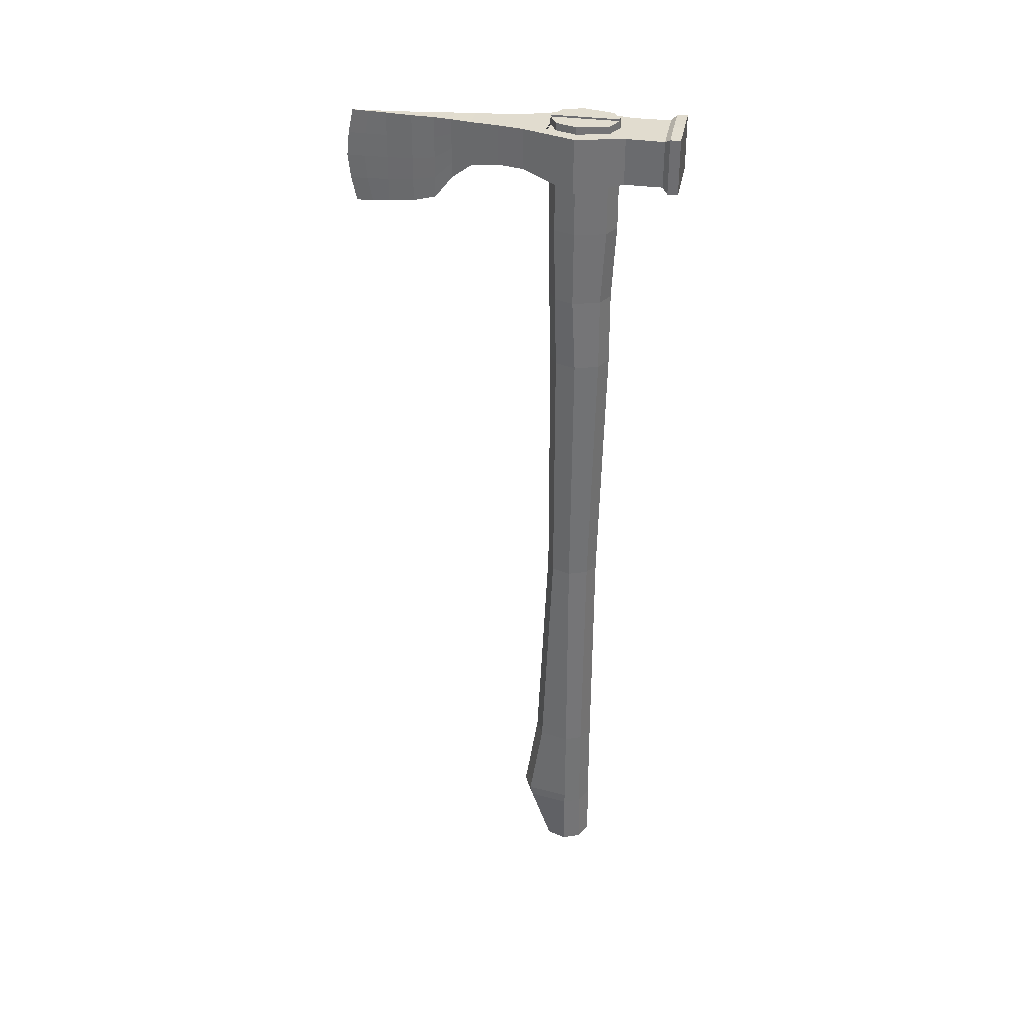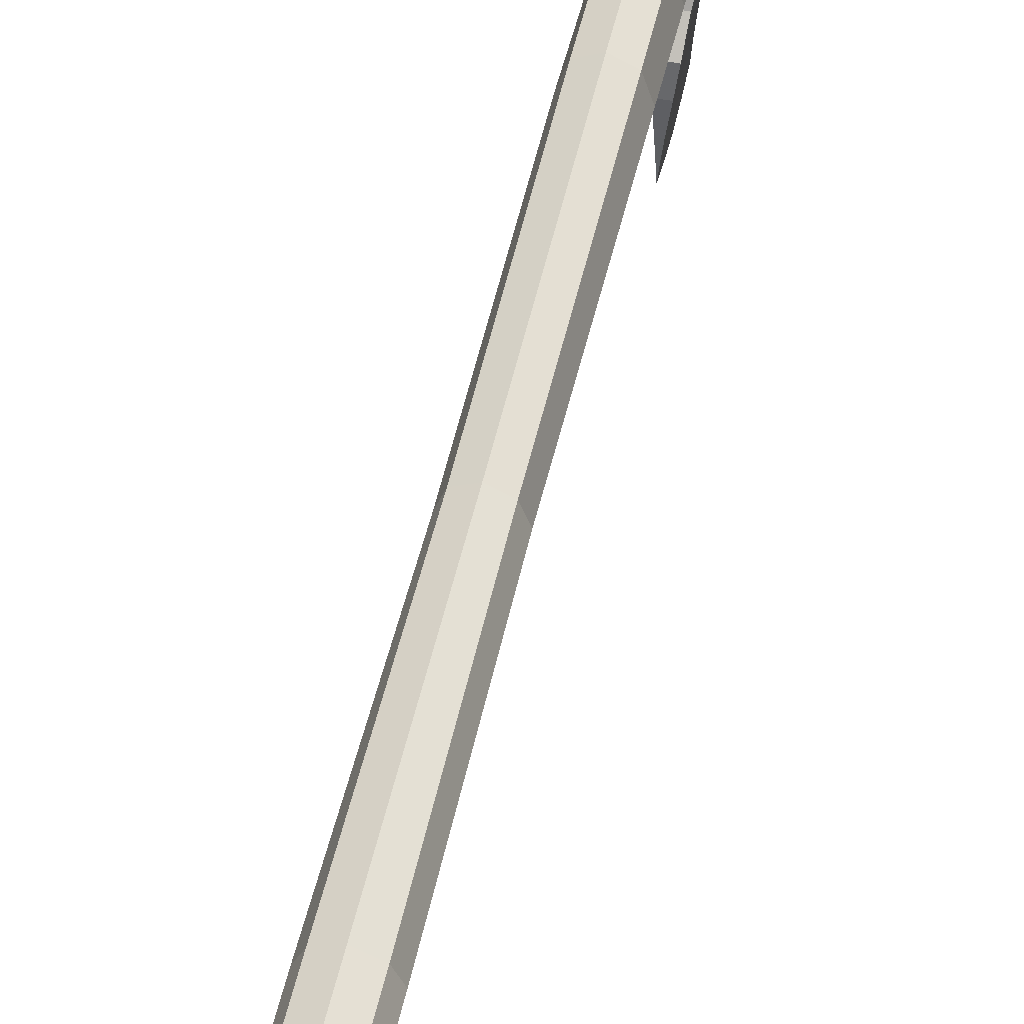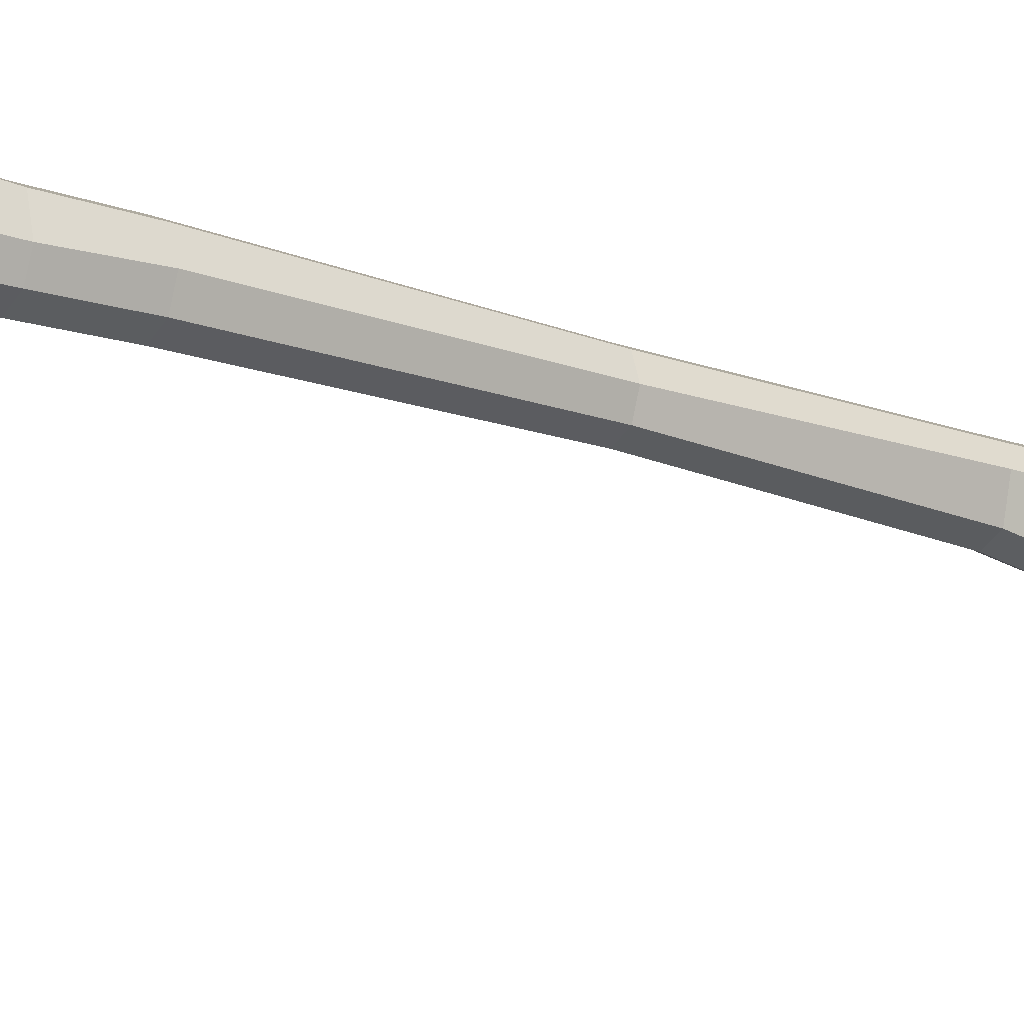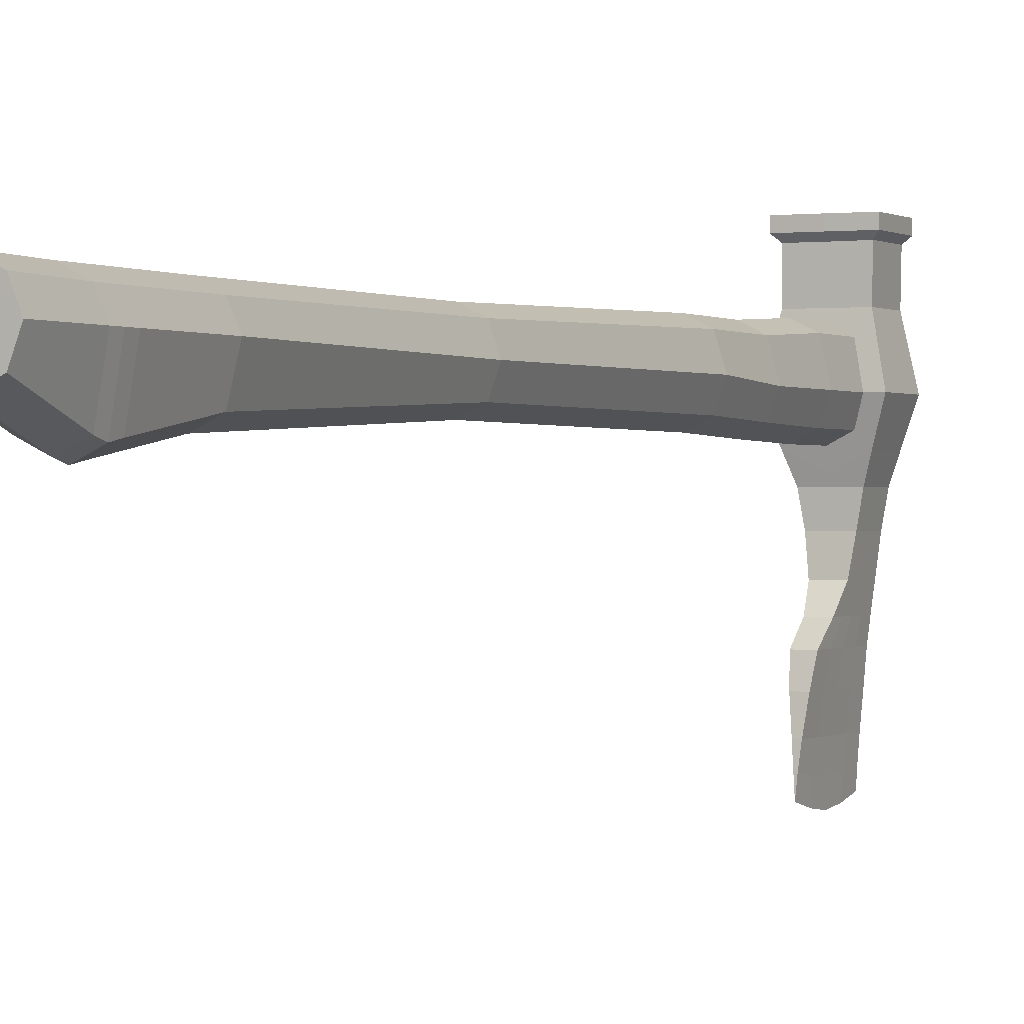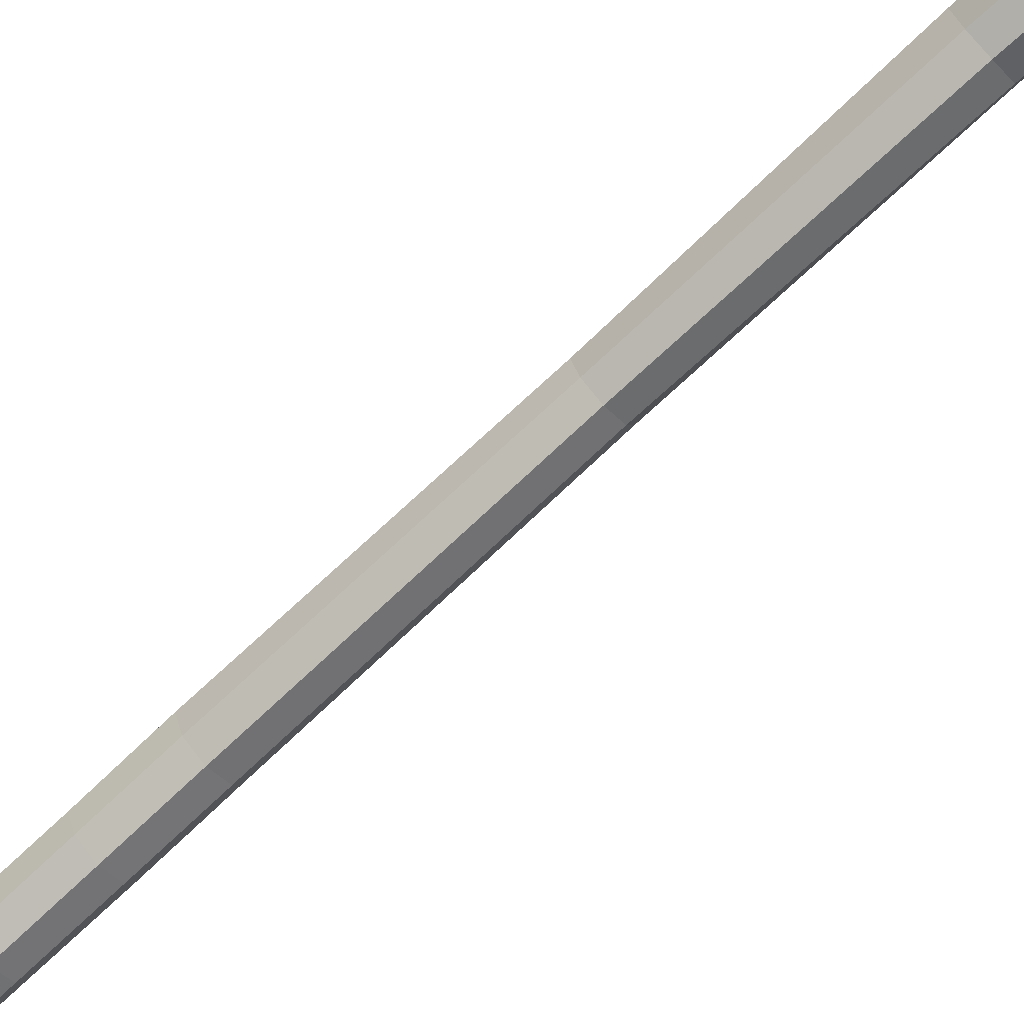
<metadata>
{"format":"obj","ext":"obj","renderer":"f3d","projection":"perspective","resolution":1024,"background":"white","views":[{"elev":34.3,"azim":-79.6,"up":"+Y"},{"elev":52.0,"azim":12.7,"up":"+Z"},{"elev":-15.8,"azim":-127.8,"up":"+Z"},{"elev":0.0,"azim":25.3,"up":"+Z"},{"elev":-74.4,"azim":-46.8,"up":"+Z"}]}
</metadata>
<code>
o TwoLuggedChoppingAxe_Cylinder.027
v 0 -0.963 -0.05006
v 0.004362 0.9665 -0.05837
v 0.03615 -0.963 -0.03233
v 0.03615 0.963 -0.04279
v 0.05113 -0.963 0.007885
v 0.05113 0.963 0
v 0.03615 -0.9629 0.04454
v 0.03615 0.963 0.06425
v -0 -0.9629 0.06227
v -0.004362 0.9665 -0.05837
v -0.03615 -0.9629 0.04454
v -0.03615 0.963 0.06425
v -0.05113 -0.963 0.007885
v -0.05113 0.963 -0
v -0.03615 -0.963 -0.03233
v -0.03615 0.963 -0.04279
v 0 0.4242 -0.05274
v 0.03615 0.4242 -0.03502
v 0.05113 0.4242 0.007769
v 0.03615 0.4242 0.05628
v -0 0.4242 0.074
v -0.03615 0.4242 0.05628
v -0.05113 0.4242 0.007769
v -0.03615 0.4242 -0.03502
v 0.03615 -0.6268 -0.05433
v 0.05113 -0.6268 0.007811
v 0.03615 -0.6268 0.04206
v -0 -0.6268 0.05979
v -0.03615 -0.6268 0.04206
v -0.05113 -0.6268 0.007811
v -0.03615 -0.6268 -0.05433
v 0 -0.6268 -0.07205
v 0 -0.1216 -0.05048
v 0.03326 -0.1216 -0.03418
v 0.04704 -0.1216 0.005188
v 0.03326 -0.1215 0.04455
v -0 -0.1215 0.06086
v -0.03326 -0.1215 0.04455
v -0.04704 -0.1216 0.005188
v -0.03326 -0.1216 -0.03418
v 0 0.5768 -0.05721
v 0.03615 0.5768 -0.03949
v 0.05113 0.5768 0
v 0.03615 0.5768 0.05567
v -0 0.5768 0.07339
v -0.03615 0.5768 0.05567
v -0.05113 0.5768 -0
v -0.03615 0.5768 -0.03949
v 0 0.7332 -0.06051
v 0.03615 0.7332 -0.04279
v 0.05113 0.7332 0
v 0.03615 0.7332 0.06425
v -0 0.7332 0.08198
v -0.03615 0.7332 0.06425
v -0.05113 0.7332 -0
v -0.03615 0.7332 -0.04279
v 0.03615 -0.8152 -0.08257
v 0.05113 -0.8152 0.007852
v 0.03615 -0.8151 0.0424
v -0 -0.8151 0.06012
v -0.03615 -0.8151 0.0424
v -0.05113 -0.8152 0.007852
v -0.03615 -0.8152 -0.08257
v 0 -0.8152 -0.1003
v 0 -0.791 -0.09622
v 0.03615 -0.791 -0.0785
v 0.05113 -0.7909 0.007847
v 0.03615 -0.7909 0.04239
v -0 -0.7909 0.06011
v -0.03615 -0.7909 0.04239
v -0.05113 -0.7909 0.007847
v -0.03615 -0.791 -0.0785
v 0.03615 -0.8376 -0.07706
v 0.05113 -0.8375 0.007857
v 0.03615 -0.8375 0.0424
v -0 -0.8375 0.06012
v -0.03615 -0.8375 0.0424
v -0.05113 -0.8375 0.007857
v -0.03615 -0.8376 -0.07706
v 0 -0.8376 -0.09478
v -0.004362 0.963 -0.05837
v 0.004362 0.963 -0.05837
v 0 0.9411 -0.06051
v 0.004362 0.963 0.07984
v -0.004362 0.963 0.07984
v -0 0.9411 0.08198
v 0.004362 0.9665 0.07984
v -0.004362 0.9665 0.07984
v 0 0.9476 -0.09277
v 0 0.8595 -0.09277
v 0.05543 0.9476 -0.0656
v 0.05543 0.852 -0.0656
v 0.07839 0.9476 0
v 0.07839 0.8349 0
v 0.05543 0.9476 0.09851
v 0.05543 0.852 0.09851
v -0 0.9476 0.1257
v -0 0.852 0.1257
v -0.05543 0.9476 0.09851
v -0.05543 0.852 0.09851
v -0.07839 0.9476 -0
v -0.07839 0.8349 -0
v -0.05543 0.9476 -0.0656
v -0.05543 0.852 -0.0656
v 0.05348 0.8537 0.2071
v 0.05348 0.9459 0.2071
v -0 0.9459 0.2071
v -0 0.8537 0.2071
v -0.05348 0.9459 0.2071
v -0.05348 0.8537 0.2071
v -0 0.9476 -0.108
v 0.04091 0.9476 -0.108
v 0.04091 0.8637 -0.108
v -0 0.8637 -0.108
v -0.04091 0.8637 -0.108
v -0.04091 0.9476 -0.108
v -0 0.9476 -0.4653
v -0 0.852 0.1912
v 0.05543 0.9476 0.1912
v 0.05543 0.852 0.1912
v -0.05543 0.852 0.1912
v -0.03166 0.8646 -0.1594
v -0.03166 0.9476 -0.1594
v 0.03166 0.9476 -0.1594
v 0.03166 0.8646 -0.1594
v -0.02402 0.8567 -0.216
v -0.02402 0.9476 -0.216
v 0.02402 0.9476 -0.216
v 0.02402 0.8567 -0.216
v -0.01699 0.7789 -0.2938
v -0.01351 0.9484 -0.2938
v 0.01351 0.9484 -0.2938
v 0.01699 0.7789 -0.2938
v -0.006143 0.7575 -0.3948
v -0.004886 0.9476 -0.3948
v 0.004886 0.9476 -0.3948
v 0.006143 0.7575 -0.3948
v -0.01817 0.9484 -0.2575
v 0.01817 0.9484 -0.2575
v 0.01817 0.8251 -0.2575
v -0.01817 0.8251 -0.2575
v -0.009816 0.9476 -0.3408
v 0.009816 0.9476 -0.3408
v 0.01234 0.7654 -0.3408
v -0.01234 0.7654 -0.3408
v -0 0.9476 0.1912
v -0.05543 0.9476 0.1912
v 0.06729 0.8432 0.1863
v 0.06729 0.8432 0.2071
v 0.06729 0.956 0.2071
v -0 0.9569 0.2071
v -0 0.8423 0.2071
v -0.06729 0.956 0.2071
v -0.06729 0.8432 0.2071
v -0.06729 0.8432 0.1863
v -0.06729 0.956 0.1863
v 0.06729 0.956 0.1863
v -0 0.9569 0.1863
v -0 0.8423 0.1863
v -0.002152 0.9476 -0.4308
v 0.002152 0.9476 -0.4308
v 0.002701 0.7534 -0.4308
v -0.002701 0.7534 -0.4308
v -0 0.7514 -0.4653
v 0.05713 0.8517 0.1755
v -0.05713 0.9475 0.1755
v 0.05713 0.9475 0.1755
v -0 0.852 0.1751
v -0 0.9476 0.1751
v -0.05543 0.852 0.1751
v 0 0.9411 -0.06051
v -0 0.9411 0.08198
v -0 0.8491 0.08198
v 0.03615 0.8461 0.06425
v -0.05113 0.8349 -0
v 0.05113 0.8349 0
v -0.03615 0.8461 0.06425
v -0.05113 0.8349 -0
v 0.03615 0.8461 -0.04279
v 0.05113 0.8349 0
v -0.03615 0.8461 -0.04279
v 0 0.8507 -0.06051
v -0.03615 0.9476 0.06425
v 0.001309 0.9476 0.08133
v -0.001309 0.9476 0.08133
v 0.03615 0.9476 0.06425
v -0.05113 0.9476 -0
v 0.05113 0.9476 0
v 0.03615 0.9476 -0.04279
v -0.03615 0.9476 -0.04279
v -0.001309 0.9476 -0.05987
v 0.001309 0.9476 -0.05987
v 0 0.9411 -0.06051
v -0 0.9411 0.08198
v 0 0.8507 -0.06051
v -0.03615 0.8461 -0.04279
v -0.05113 0.9476 -0
v 0.05113 0.9476 0
v 0.05113 0.9476 0
v -0.001309 0.9476 -0.05987
v 0.001309 0.9476 -0.05987
v 0.03739 0.8545 0.05893
v 0.04824 0.9281 0.01238
v 0.0376 0.9407 0.05804
v 0.03886 0.844 0.05263
v 0.04824 0.8371 0.01238
v -0.05113 0.8349 -0
v -0.05113 0.8349 -0
v 0.03615 0.8461 -0.04279
v 0.05113 0.8349 0
v 0.05113 0.8349 0
v 0.03888 0.844 0.05257
v 0.0482 0.8371 0.01259
v 0.05113 0.8349 0
v -0.05113 0.8349 -0
v -0 0.8491 0.08198
v 0.03615 0.9476 -0.04279
v 0.03615 0.8461 0.06425
v -0.03615 0.8461 0.06425
v -0.03615 0.9476 -0.04279
v 0.03615 0.9476 0.06425
v -0.001309 0.9476 0.08133
v 0.001309 0.9476 0.08133
v -0.03615 0.9476 0.06425
v 0.05543 0.8998 -0.0656
v 0.07839 0.8913 0
v 0.05543 0.8998 0.09851
v -0.05543 0.8998 0.09851
v -0.07839 0.8913 -0
v -0.05543 0.8998 -0.0656
v 0.04091 0.9057 -0.108
v -0 0.8495 -0.4812
v 0.01817 0.8867 -0.2575
v -0.002426 0.8505 -0.4441
v -0.03166 0.9061 -0.1594
v 0.01108 0.8565 -0.3408
v 0.03166 0.9061 -0.1594
v 0.02402 0.9022 -0.216
v -0.02402 0.9022 -0.216
v -0.01525 0.8637 -0.2938
v 0.01525 0.8637 -0.2938
v -0.005515 0.8525 -0.3948
v -0.04091 0.9057 -0.108
v 0.005515 0.8525 -0.3948
v -0.01817 0.8867 -0.2575
v 0.002426 0.8505 -0.4402
v -0.01108 0.8565 -0.3408
v -0.03166 0.9269 -0.1594
v -0.02402 0.9249 -0.216
v -0.01438 0.906 -0.2938
v -0.0052 0.9001 -0.3948
v -0.04091 0.9266 -0.108
v 0.05543 0.9237 -0.0656
v 0.07839 0.9194 0
v 0.05543 0.9237 0.09851
v -0.05543 0.9237 0.09851
v -0.07839 0.9194 -0
v -0.05543 0.9237 -0.0656
v 0.04091 0.9266 -0.108
v -0 0.8986 -0.4758
v 0.01817 0.9176 -0.2575
v -0.002289 0.8991 -0.4402
v 0.01045 0.9021 -0.3408
v 0.03166 0.9269 -0.1594
v 0.02402 0.9249 -0.216
v 0.01438 0.906 -0.2938
v 0.0052 0.9001 -0.3948
v -0.01817 0.9176 -0.2575
v 0.002289 0.8991 -0.4402
v -0.01045 0.9021 -0.3408
v 0.05543 0.8759 -0.0656
v 0.07839 0.8631 0
v 0.05543 0.8759 0.09851
v -0.05543 0.8759 0.09851
v -0.07839 0.8631 -0
v -0.05543 0.8759 -0.0656
v 0.04091 0.8847 -0.108
v -0 0.8005 -0.4758
v 0.01817 0.8559 -0.2575
v -0.002564 0.802 -0.4402
v 0.01171 0.8109 -0.3408
v 0.03166 0.8854 -0.1594
v 0.02402 0.8794 -0.216
v 0.01612 0.8213 -0.2938
v 0.005829 0.805 -0.3948
v -0.01817 0.8559 -0.2575
v 0.002564 0.802 -0.4402
v -0.01171 0.8109 -0.3408
v -0.03166 0.8854 -0.1594
v -0.02402 0.8794 -0.216
v -0.01612 0.8213 -0.2938
v -0.005829 0.805 -0.3948
v -0.04091 0.8847 -0.108
f 85 81 16 14 12
f 50 4 6 51
f 51 6 8 52
f 53 86 85 12 54
f 49 83 82 4 50
f 54 12 14 55
f 55 14 16 56
f 1 3 5 7 9 11 13 15
f 52 8 84 86 53
f 40 24 17 33
f 39 23 24 40
f 38 22 23 39
f 37 21 22 38
f 36 20 21 37
f 35 19 20 36
f 34 18 19 35
f 33 17 18 34
f 65 32 25 66
f 66 25 26 67
f 67 26 27 68
f 68 27 28 69
f 69 28 29 70
f 70 29 30 71
f 71 30 31 72
f 72 31 32 65
f 32 33 34 25
f 25 34 35 26
f 26 35 36 27
f 27 36 37 28
f 28 37 38 29
f 29 38 39 30
f 30 39 40 31
f 31 40 33 32
f 24 48 41 17
f 23 47 48 24
f 22 46 47 23
f 21 45 46 22
f 20 44 45 21
f 19 43 44 20
f 18 42 43 19
f 17 41 42 18
f 48 56 49 41
f 47 55 56 48
f 46 54 55 47
f 45 53 54 46
f 44 52 53 45
f 43 51 52 44
f 42 50 51 43
f 41 49 50 42
f 79 63 64 80
f 78 62 63 79
f 77 61 62 78
f 76 60 61 77
f 75 59 60 76
f 74 58 59 75
f 73 57 58 74
f 80 64 57 73
f 63 72 65 64
f 62 71 72 63
f 61 70 71 62
f 60 69 70 61
f 59 68 69 60
f 58 67 68 59
f 57 66 67 58
f 64 65 66 57
f 1 80 73 3
f 3 73 74 5
f 5 74 75 7
f 7 75 76 9
f 9 76 77 11
f 11 77 78 13
f 13 78 79 15
f 15 79 80 1
f 56 16 81 83 49
f 81 82 83
f 84 85 86
f 4 82 84 8 6
f 10 88 87 2
f 82 81 10 2
f 81 85 88 10
f 85 84 87 88
f 84 82 2 87
f 104 115 114 90
f 271 272 94 92
f 272 273 96 94
f 121 147 156 155
f 119 120 148 157
f 274 275 102 100
f 180 179 182 181 178 175 102 104 90 92 94
f 100 96 98
f 210 214 176 179 182 181 178 175 215 208 207 196 195 209 211
f 195 196 207 208 215 214 210 211 209
f 175 177 173 174 212 213 176 94 96 100 102
f 213 176 214
f 215 175 177 173 174 212 218 216 219
f 218 212 213 214 215 219 216
f 275 276 104 102
f 253 259 112 91
f 189 188 186 184 185 183 187 190 103 101 99 97 95 93 91
f 103 190 191 192 189 91 89
f 192 201 217 198 199 221 223 222 224 197 220 200 191 190 187 183 185 184 186 188 189
f 200 201 192 191
f 199 221 223 222 224 197 220 200 201 217 198
f 106 107 108 105
f 107 109 110 108
f 109 153 154 110
f 108 152 149 105
f 120 118 159 148
f 110 154 152 108
f 134 163 162 137
f 90 114 113 92
f 276 293 115 104
f 89 111 116 103
f 91 112 111 89
f 166 169 146 147
f 165 168 118 120
f 267 269 161 136
f 292 280 163 134
f 124 123 116 111 112
f 259 264 124 112
f 122 126 129 125
f 293 289 122 115
f 124 128 127 123
f 264 265 128 124
f 126 141 140 129
f 289 290 126 122
f 127 128 139 138
f 261 266 132 139
f 130 145 144 133
f 286 291 130 141
f 131 132 143 142
f 263 267 136 143
f 140 141 130 133
f 288 292 134 145
f 144 145 134 137
f 290 286 141 126
f 265 261 139 128
f 139 132 131 138
f 135 136 161 160
f 291 288 145 130
f 266 263 143 132
f 143 136 135 142
f 170 166 147 121
f 169 167 119 146
f 167 165 120 119
f 168 170 121 118
f 159 152 154 155
f 157 150 149 148
f 158 151 150 157
f 155 154 153 156
f 156 153 151 158
f 148 149 152 159
f 105 149 150 106
f 146 119 157 158
f 107 151 153 109
f 118 121 155 159
f 147 146 158 156
f 106 150 151 107
f 163 164 162
f 161 117 160
f 156 158 169 166
f 158 157 167 169
f 148 165 167 157
f 159 168 165 148
f 156 166 170 155
f 159 155 170 168
f 98 168 170 100
f 95 167 165 96 273 227 255
f 97 169 167 95
f 100 170 166 99 256 228 274
f 96 165 168 98
f 99 166 169 97
f 122 125 113 114 115
f 189 179 180 188
f 174 186 188 180 176 213 206 203 204 202 205 212
f 212 213 206 203 204 202 205
f 183 185 172 173 177
f 171 182 179 189 192
f 177 175 178 187 183
f 178 181 190 187
f 173 172 184 186 174
f 181 182 171 191 190
f 171 192 191
f 172 185 184
f 217 198 211 209
f 206 213 214 210 211 198 199 221 218 212 205 202 204 203
f 205 212 213 206 203 204 202
f 222 224 219 216 194
f 193 201 217 209 195
f 208 215 219 224 197 207
f 207 197 220 196
f 216 218 221 223 194
f 193 195 196 220 200
f 200 201 193
f 223 222 194
f 284 281 236 241
f 250 270 247 240
f 283 279 233 238
f 249 268 245 239
f 270 251 242 247
f 281 285 244 236
f 268 250 240 245
f 279 284 241 233
f 248 249 239 235
f 282 283 238 237
f 252 248 235 243
f 277 282 237 231
f 251 262 234 242
f 285 287 246 244
f 258 252 243 230
f 271 277 231 225
f 257 258 230 229
f 256 257 229 228
f 254 255 227 226
f 253 254 226 225
f 91 93 254 253
f 93 95 255 254
f 99 101 257 256
f 101 103 258 257
f 103 116 252 258
f 135 160 262 251
f 116 123 248 252
f 123 127 249 248
f 138 131 250 268
f 142 135 251 270
f 127 138 268 249
f 131 142 270 250
f 241 236 263 266
f 238 233 261 265
f 236 244 267 263
f 233 241 266 261
f 237 238 265 264
f 231 237 264 259
f 244 246 269 267
f 225 231 259 253
f 92 113 277 271
f 137 162 287 285
f 113 125 282 277
f 125 129 283 282
f 140 133 284 279
f 144 137 285 281
f 129 140 279 283
f 133 144 281 284
f 240 247 288 291
f 239 245 286 290
f 247 242 292 288
f 245 240 291 286
f 235 239 290 289
f 243 235 289 293
f 242 234 280 292
f 230 243 293 276
f 229 230 276 275
f 228 229 275 274
f 226 227 273 272
f 225 226 272 271
f 280 278 164 163
f 269 260 117 161
f 287 278 232 246
f 262 260 232 234
f 160 117 260 262
f 246 232 260 269
f 162 164 278 287
f 234 232 278 280

</code>
